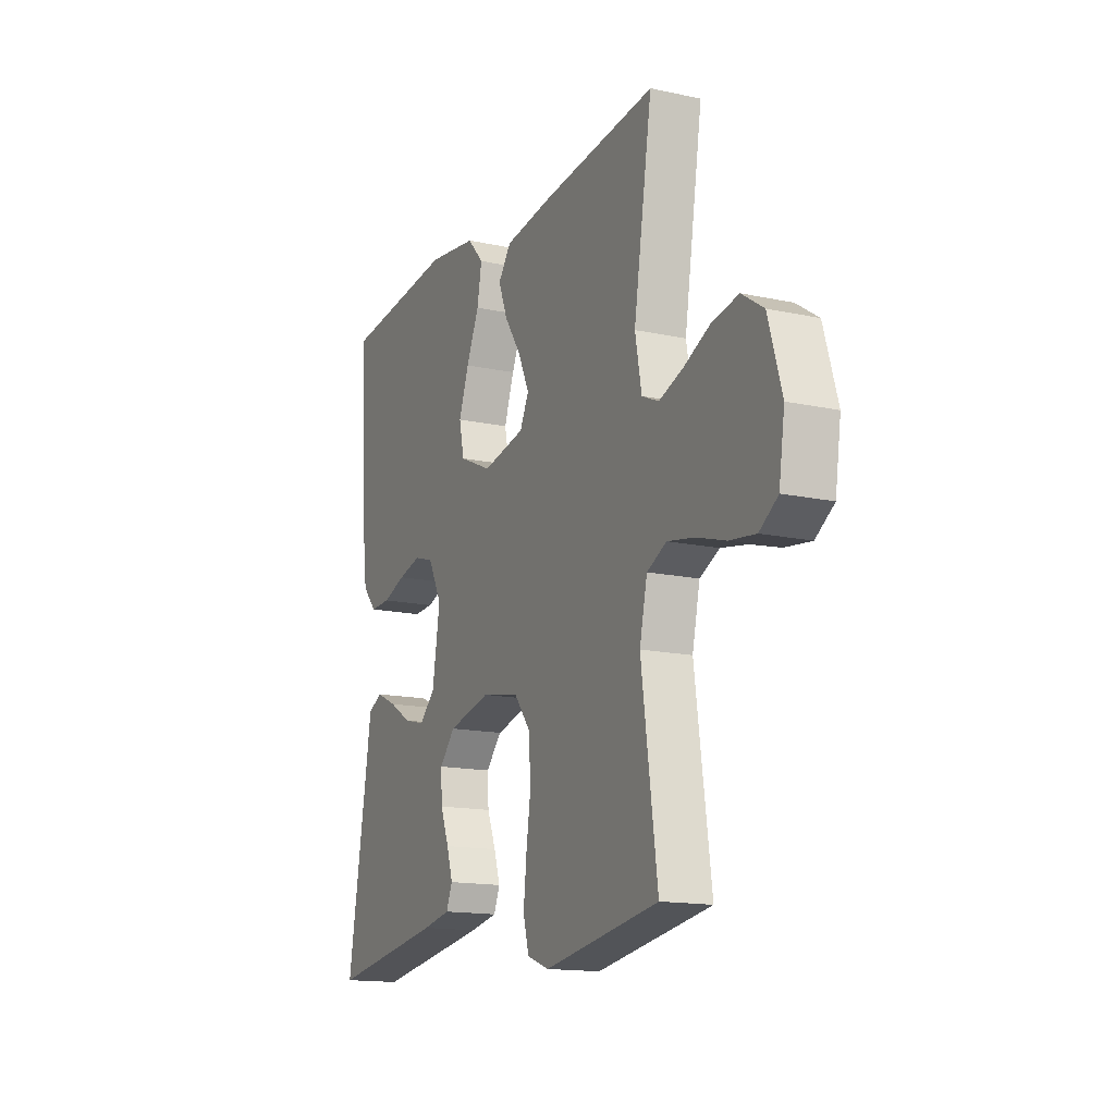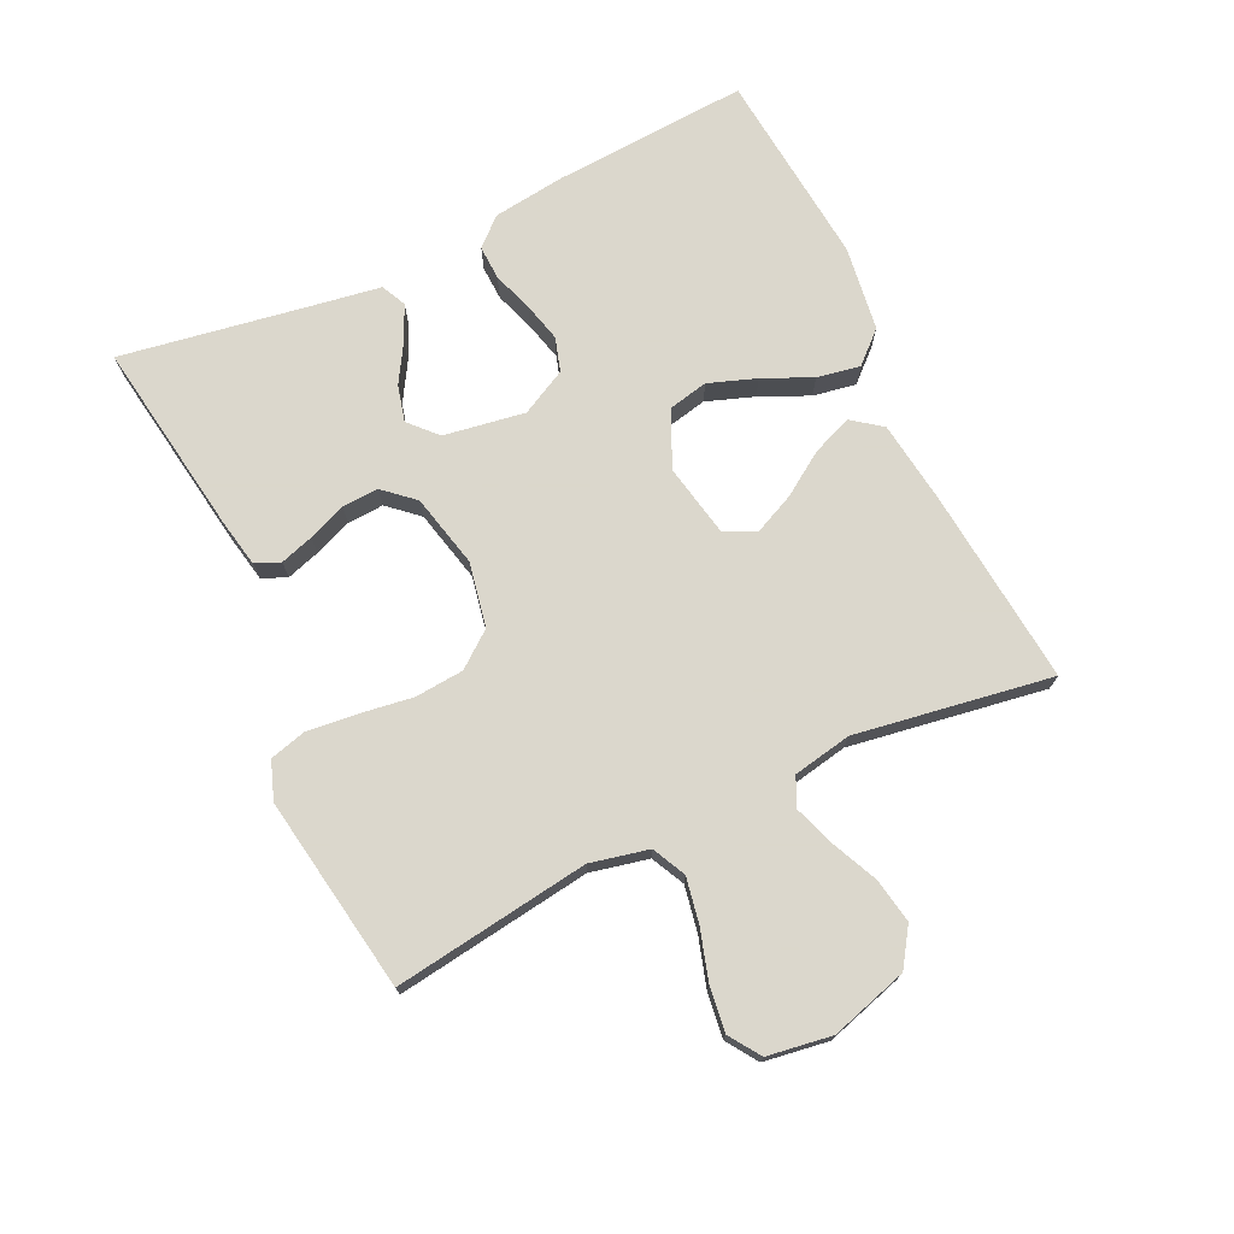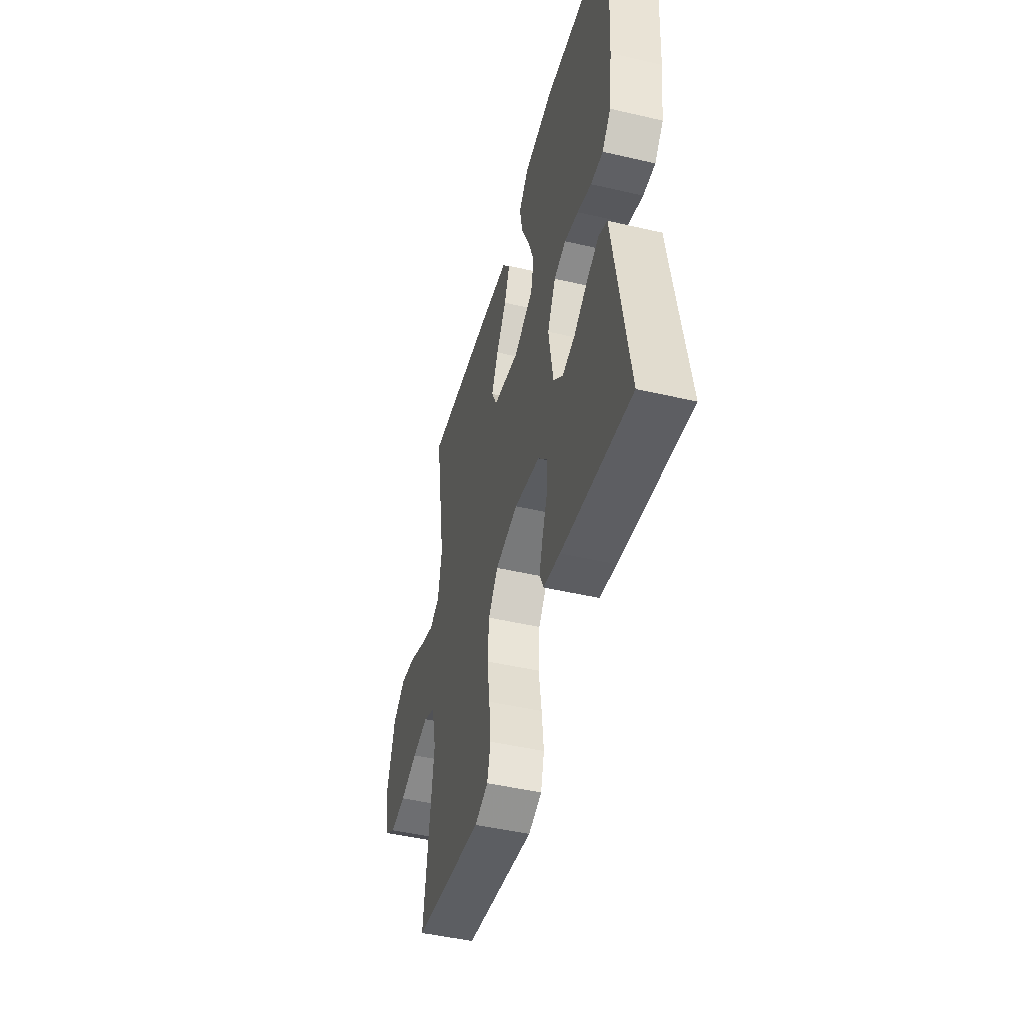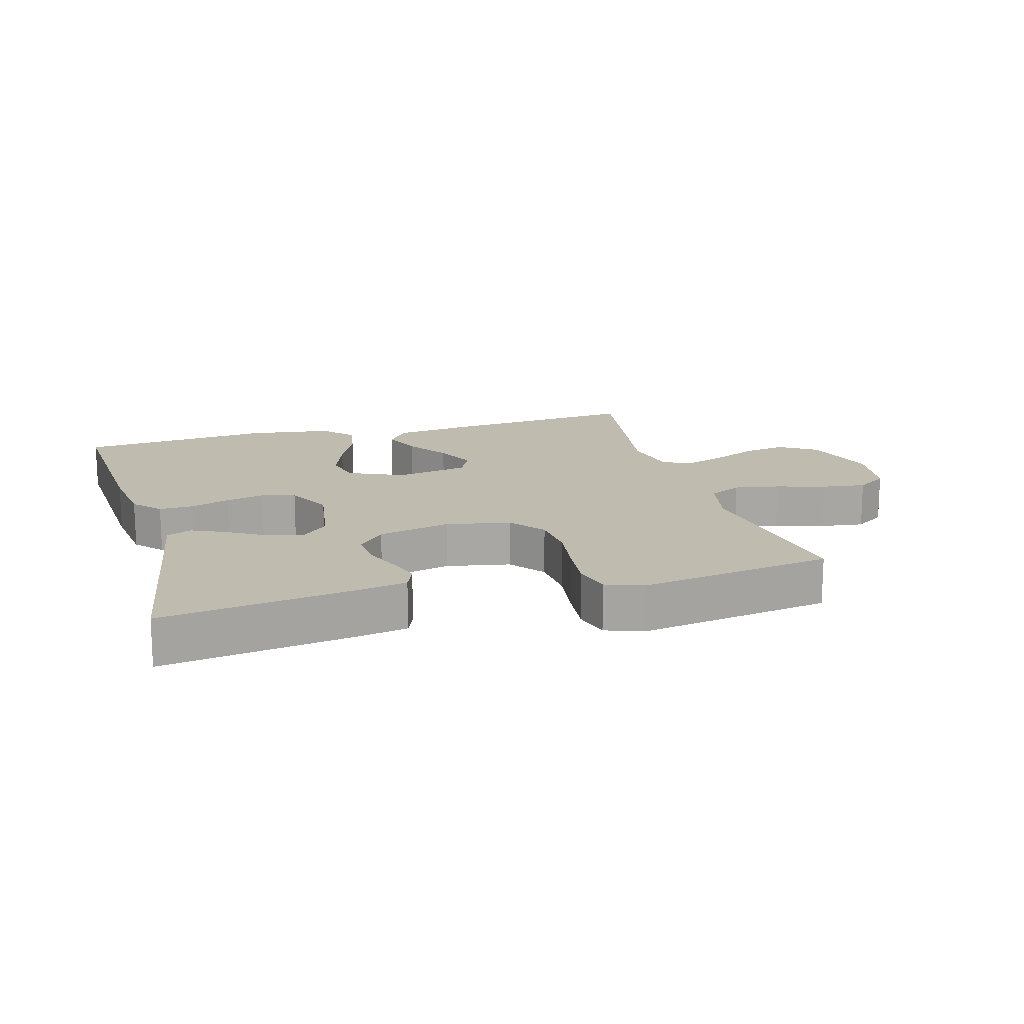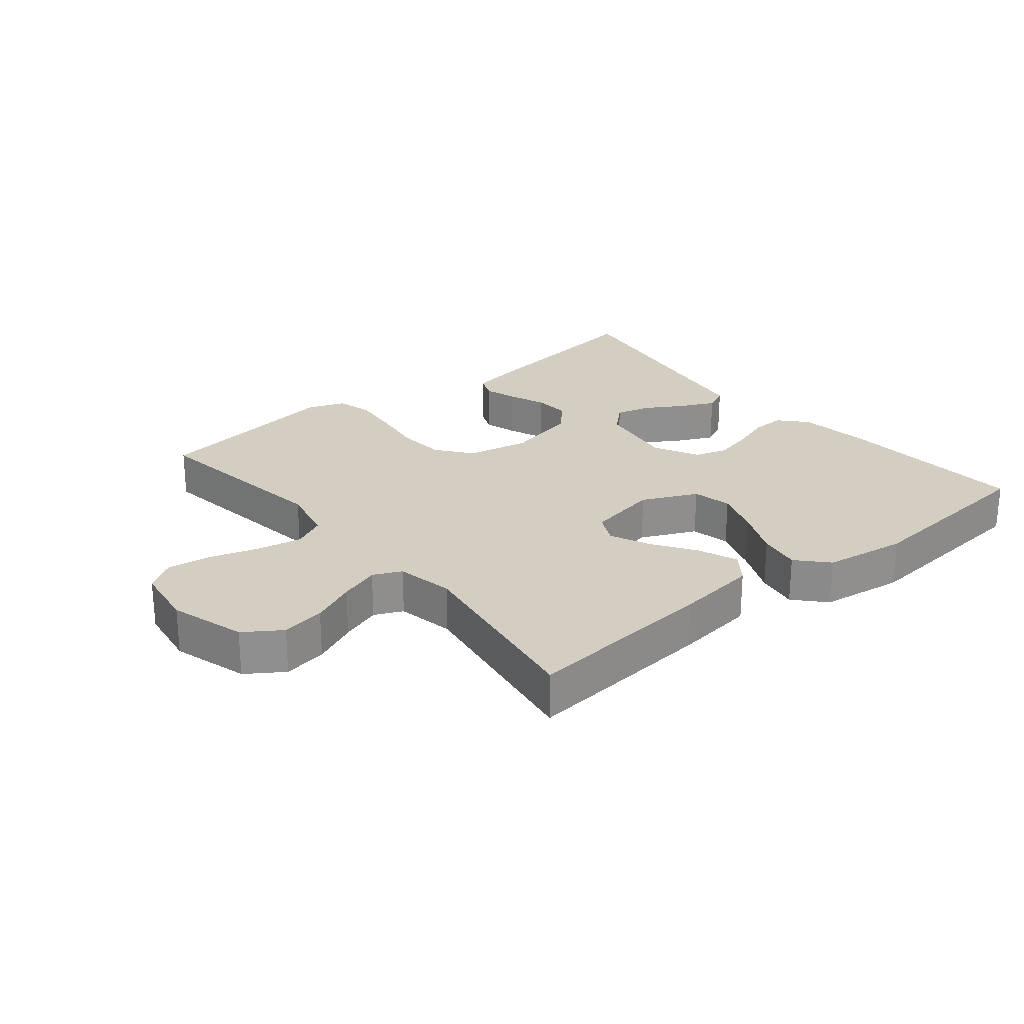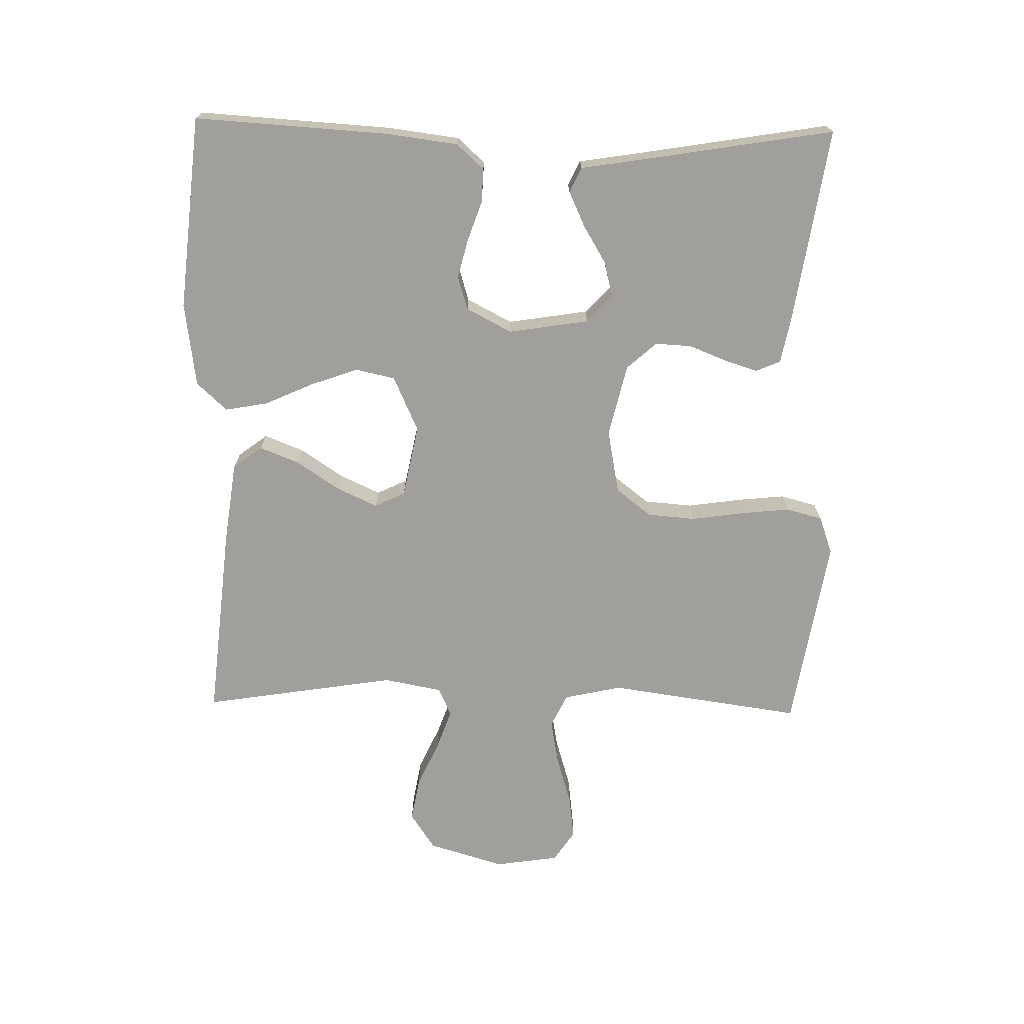
<metadata>
{"format":"obj","ext":"obj","renderer":"f3d","projection":"perspective","resolution":1024,"background":"white","views":[{"elev":-15.1,"azim":-114.9,"up":"+Z"},{"elev":73.4,"azim":-115.4,"up":"+Y"},{"elev":-46.9,"azim":75.2,"up":"+Z"},{"elev":16.0,"azim":164.1,"up":"+Y"},{"elev":25.0,"azim":-39.2,"up":"+Y"},{"elev":-71.2,"azim":88.8,"up":"+Y"}]}
</metadata>
<code>
v 0.5 0.07 -0.5
v 0.2 0.07 -0.455
v 0.127 0.07 -0.441
v 0.111 0.07 -0.403
v 0.127 0.07 -0.352
v 0.15 0.07 -0.294
v 0.153 0.07 -0.238
v 0.112 0.07 -0.192
v 0 0.07 -0.166
v -0.099 0.07 -0.185
v -0.141 0.07 -0.239
v -0.147 0.07 -0.314
v -0.135 0.07 -0.396
v -0.127 0.07 -0.471
v -0.142 0.07 -0.527
v -0.2 0.07 -0.548
v -0.5 0.07 -0.5
v -0.458 0.07 -0.2
v -0.478 0.07 -0.111
v -0.529 0.07 -0.086
v -0.599 0.07 -0.099
v -0.675 0.07 -0.122
v -0.743 0.07 -0.131
v -0.791 0.07 -0.099
v -0.806 0.07 0
v -0.771 0.07 0.118
v -0.714 0.07 0.156
v -0.646 0.07 0.144
v -0.576 0.07 0.112
v -0.513 0.07 0.09
v -0.469 0.07 0.11
v -0.452 0.07 0.2
v -0.5 0.07 0.5
v -0.2 0.07 0.471
v -0.072 0.07 0.454
v -0.038 0.07 0.409
v -0.062 0.07 0.348
v -0.106 0.07 0.282
v -0.135 0.07 0.219
v -0.112 0.07 0.172
v 0 0.07 0.15
v 0.086 0.07 0.189
v 0.099 0.07 0.25
v 0.073 0.07 0.323
v 0.039 0.07 0.398
v 0.027 0.07 0.464
v 0.07 0.07 0.511
v 0.2 0.07 0.529
v 0.5 0.07 0.5
v 0.482 0.07 0.2
v 0.468 0.07 0.09
v 0.43 0.07 0.048
v 0.377 0.07 0.05
v 0.316 0.07 0.071
v 0.256 0.07 0.086
v 0.204 0.07 0.07
v 0.168 0.07 0
v 0.188 0.07 -0.124
v 0.23 0.07 -0.163
v 0.285 0.07 -0.149
v 0.343 0.07 -0.114
v 0.397 0.07 -0.089
v 0.435 0.07 -0.107
v 0.45 0.07 -0.2
v 0.5 0 -0.5
v 0.2 0 -0.455
v 0.127 0 -0.441
v 0.111 0 -0.403
v 0.127 0 -0.352
v 0.15 0 -0.294
v 0.153 0 -0.238
v 0.112 0 -0.192
v 0 0 -0.166
v -0.099 0 -0.185
v -0.141 0 -0.239
v -0.147 0 -0.314
v -0.135 0 -0.396
v -0.127 0 -0.471
v -0.142 0 -0.527
v -0.2 0 -0.548
v -0.5 0 -0.5
v -0.458 0 -0.2
v -0.478 0 -0.111
v -0.529 0 -0.086
v -0.599 0 -0.099
v -0.675 0 -0.122
v -0.743 0 -0.131
v -0.791 0 -0.099
v -0.806 0 0
v -0.771 0 0.118
v -0.714 0 0.156
v -0.646 0 0.144
v -0.576 0 0.112
v -0.513 0 0.09
v -0.469 0 0.11
v -0.452 0 0.2
v -0.5 0 0.5
v -0.2 0 0.471
v -0.072 0 0.454
v -0.038 0 0.409
v -0.062 0 0.348
v -0.106 0 0.282
v -0.135 0 0.219
v -0.112 0 0.172
v 0 0 0.15
v 0.086 0 0.189
v 0.099 0 0.25
v 0.073 0 0.323
v 0.039 0 0.398
v 0.027 0 0.464
v 0.07 0 0.511
v 0.2 0 0.529
v 0.5 0 0.5
v 0.482 0 0.2
v 0.468 0 0.09
v 0.43 0 0.048
v 0.377 0 0.05
v 0.316 0 0.071
v 0.256 0 0.086
v 0.204 0 0.07
v 0.168 0 0
v 0.188 0 -0.124
v 0.23 0 -0.163
v 0.285 0 -0.149
v 0.343 0 -0.114
v 0.397 0 -0.089
v 0.435 0 -0.107
v 0.45 0 -0.2
f 62 63 64
f 61 62 64
f 60 61 64
f 4 5 6
f 3 4 6
f 2 3 6
f 1 2 6
f 64 1 6
f 60 64 6
f 59 60 6
f 58 59 6 7
f 57 58 7 8
f 52 53 54
f 51 52 54
f 50 51 54
f 49 50 54
f 48 49 54
f 47 48 54
f 46 47 54
f 45 46 54
f 44 45 54
f 43 44 54 55
f 42 43 55 56
f 36 37 38
f 35 36 38
f 34 35 38
f 33 34 38
f 32 33 38
f 31 32 38 39
f 30 31 39 40
f 27 28 29
f 26 27 29
f 25 26 29
f 24 25 29
f 23 24 29
f 22 23 29
f 21 22 29
f 20 21 29 30
f 30 40 41
f 20 30 41
f 19 20 41
f 16 17 18
f 15 16 18
f 14 15 18
f 13 14 18
f 12 13 18
f 11 12 18 19
f 57 8 9
f 57 9 10
f 56 57 10
f 42 56 10
f 19 41 42
f 11 19 42
f 10 11 42
f 128 127 126
f 128 126 125
f 128 125 124
f 70 69 68
f 70 68 67
f 70 67 66
f 70 66 65
f 70 65 128
f 70 128 124
f 70 124 123
f 71 70 123 122
f 72 71 122 121
f 118 117 116
f 118 116 115
f 118 115 114
f 118 114 113
f 118 113 112
f 118 112 111
f 118 111 110
f 118 110 109
f 118 109 108
f 119 118 108 107
f 120 119 107 106
f 102 101 100
f 102 100 99
f 102 99 98
f 102 98 97
f 102 97 96
f 103 102 96 95
f 104 103 95 94
f 93 92 91
f 93 91 90
f 93 90 89
f 93 89 88
f 93 88 87
f 93 87 86
f 93 86 85
f 94 93 85 84
f 105 104 94
f 105 94 84
f 105 84 83
f 82 81 80
f 82 80 79
f 82 79 78
f 82 78 77
f 82 77 76
f 83 82 76 75
f 73 72 121
f 74 73 121
f 74 121 120
f 74 120 106
f 106 105 83
f 106 83 75
f 106 75 74
f 1 65 66 2
f 2 66 67 3
f 3 67 68 4
f 4 68 69 5
f 5 69 70 6
f 6 70 71 7
f 7 71 72 8
f 8 72 73 9
f 9 73 74 10
f 10 74 75 11
f 11 75 76 12
f 12 76 77 13
f 13 77 78 14
f 14 78 79 15
f 15 79 80 16
f 16 80 81 17
f 17 81 82 18
f 18 82 83 19
f 19 83 84 20
f 20 84 85 21
f 21 85 86 22
f 22 86 87 23
f 23 87 88 24
f 24 88 89 25
f 25 89 90 26
f 26 90 91 27
f 27 91 92 28
f 28 92 93 29
f 29 93 94 30
f 30 94 95 31
f 31 95 96 32
f 32 96 97 33
f 33 97 98 34
f 34 98 99 35
f 35 99 100 36
f 36 100 101 37
f 37 101 102 38
f 38 102 103 39
f 39 103 104 40
f 40 104 105 41
f 41 105 106 42
f 42 106 107 43
f 43 107 108 44
f 44 108 109 45
f 45 109 110 46
f 46 110 111 47
f 47 111 112 48
f 48 112 113 49
f 49 113 114 50
f 50 114 115 51
f 51 115 116 52
f 52 116 117 53
f 53 117 118 54
f 54 118 119 55
f 55 119 120 56
f 56 120 121 57
f 57 121 122 58
f 58 122 123 59
f 59 123 124 60
f 60 124 125 61
f 61 125 126 62
f 62 126 127 63
f 63 127 128 64
f 64 128 65 1

</code>
